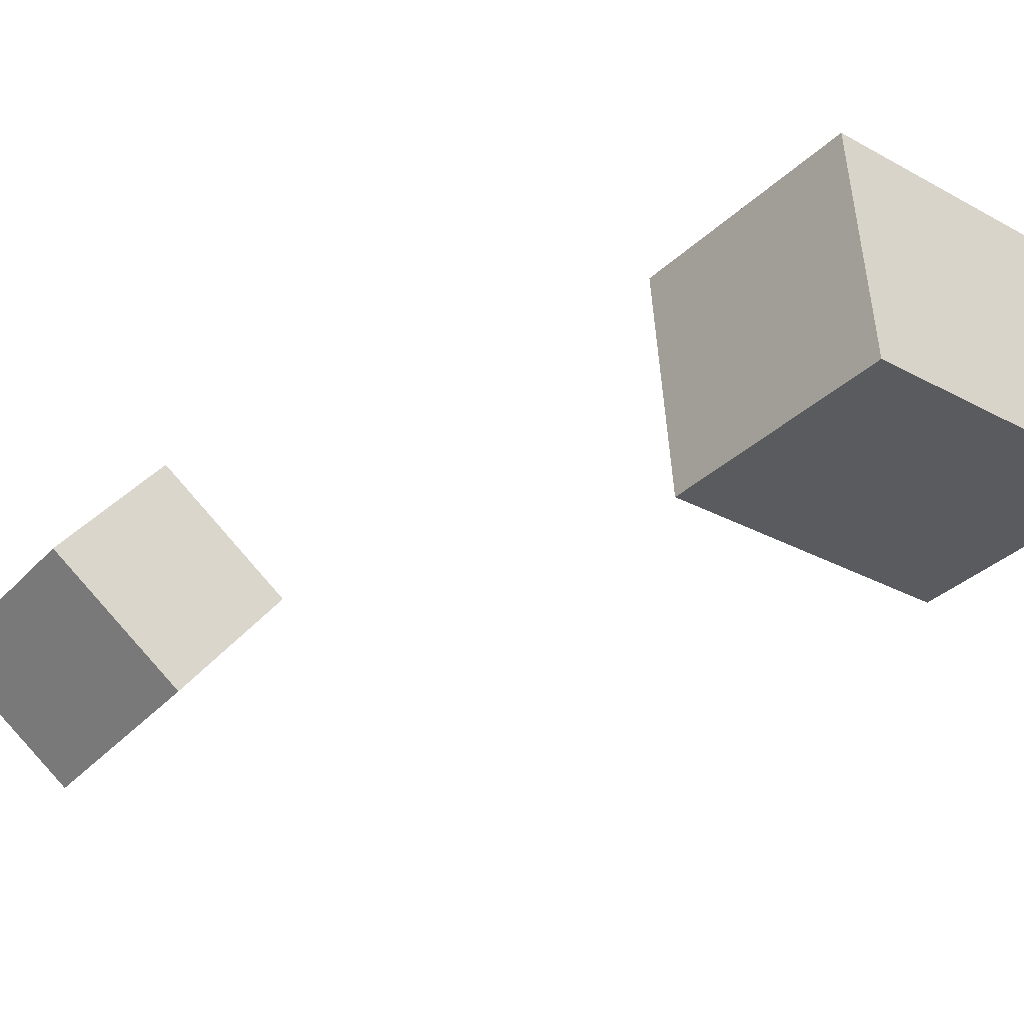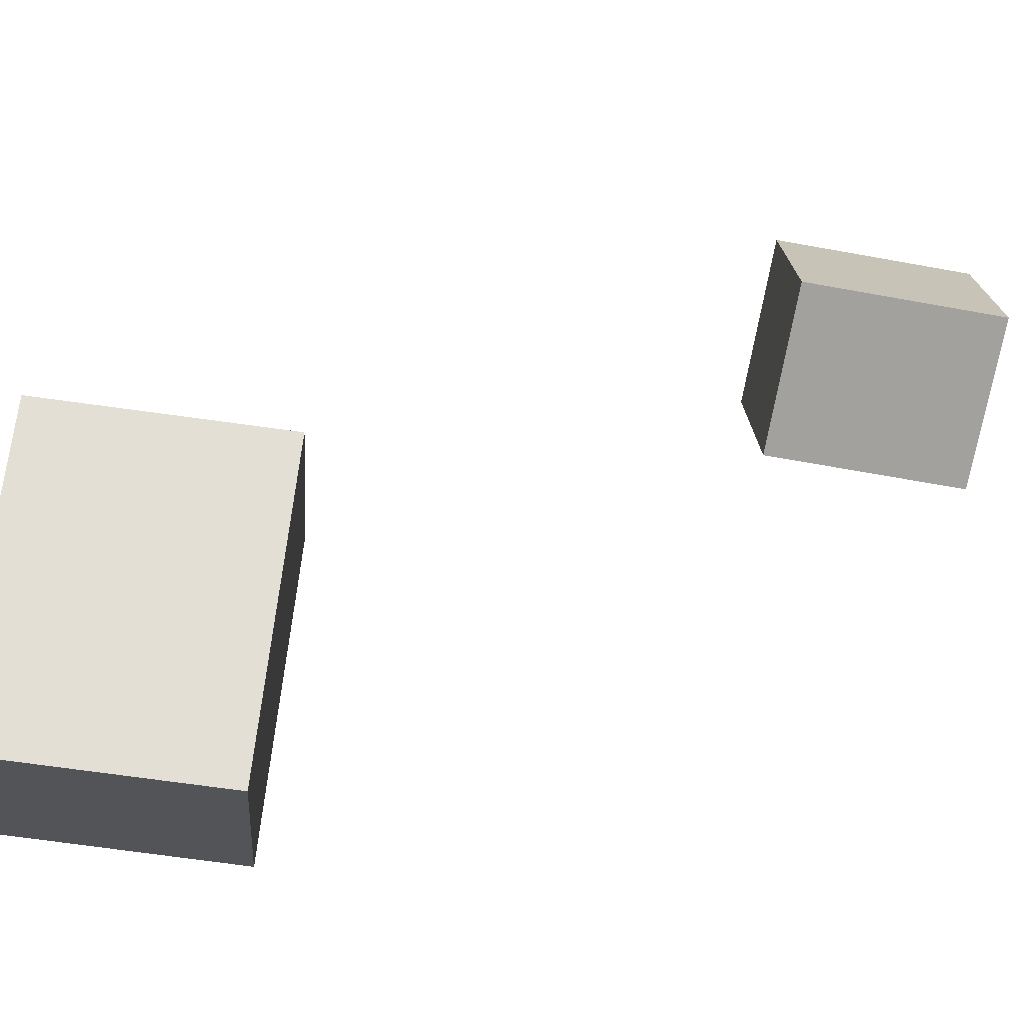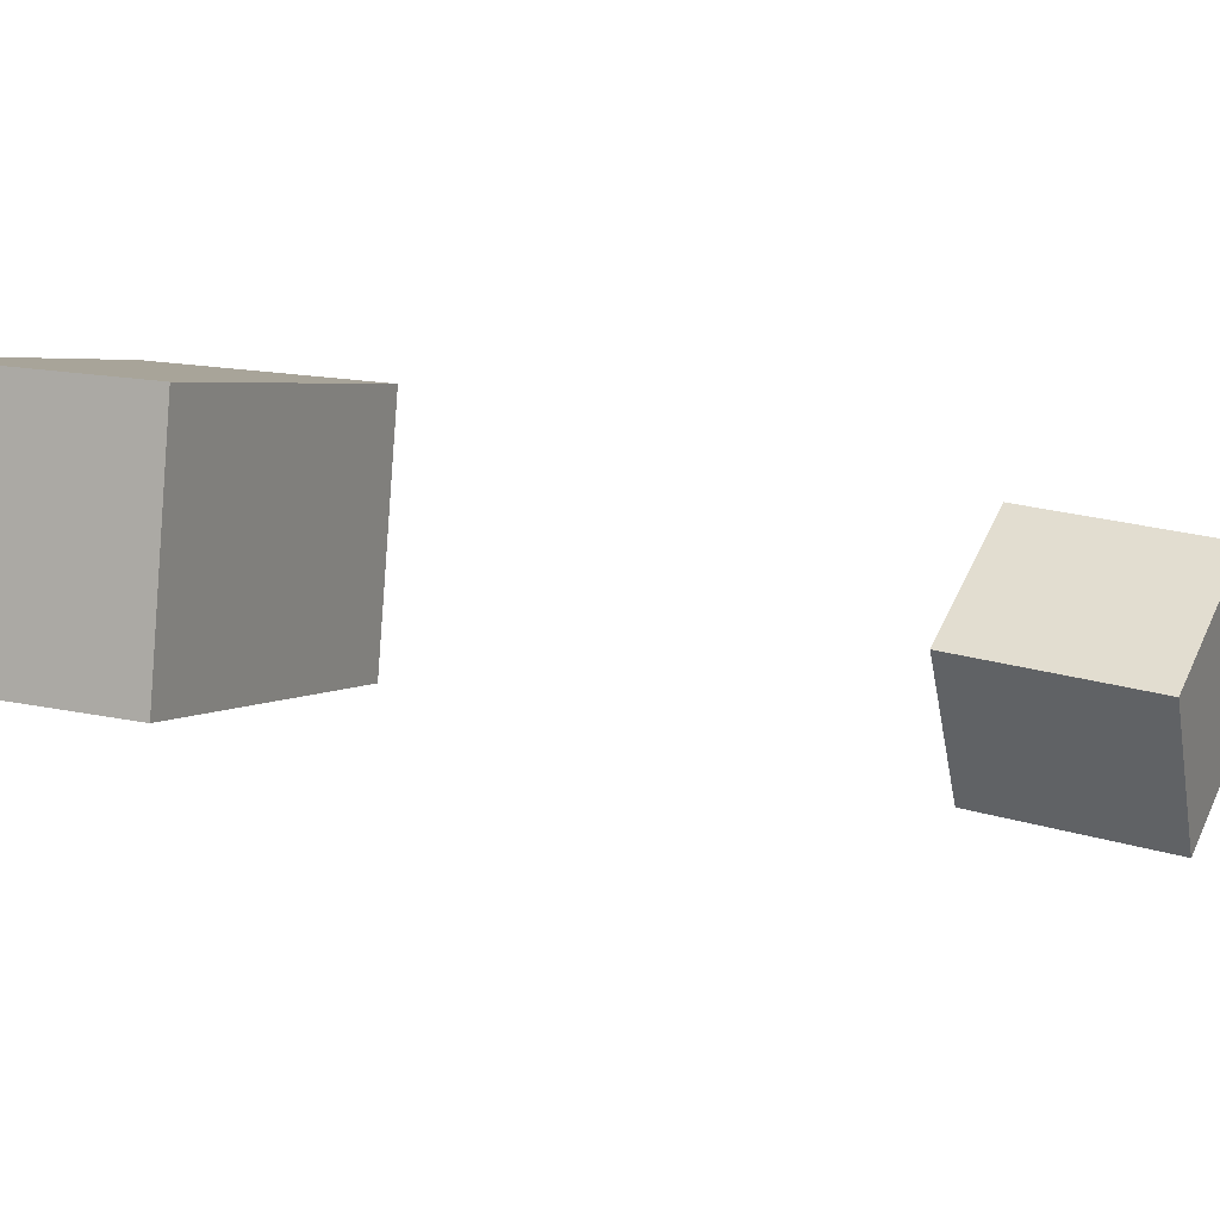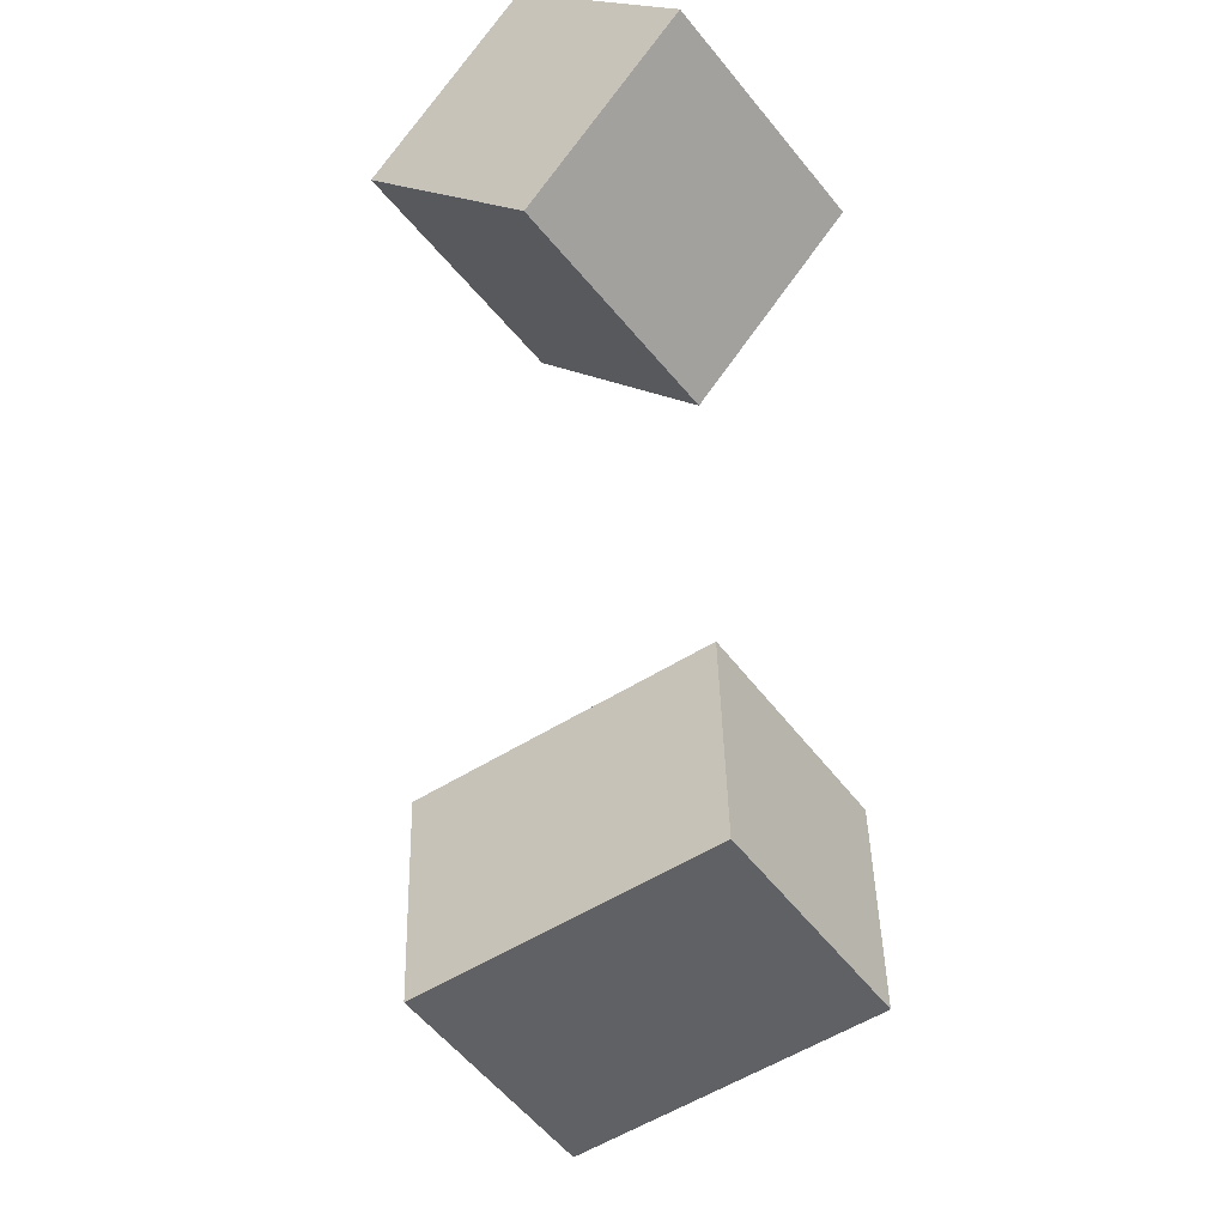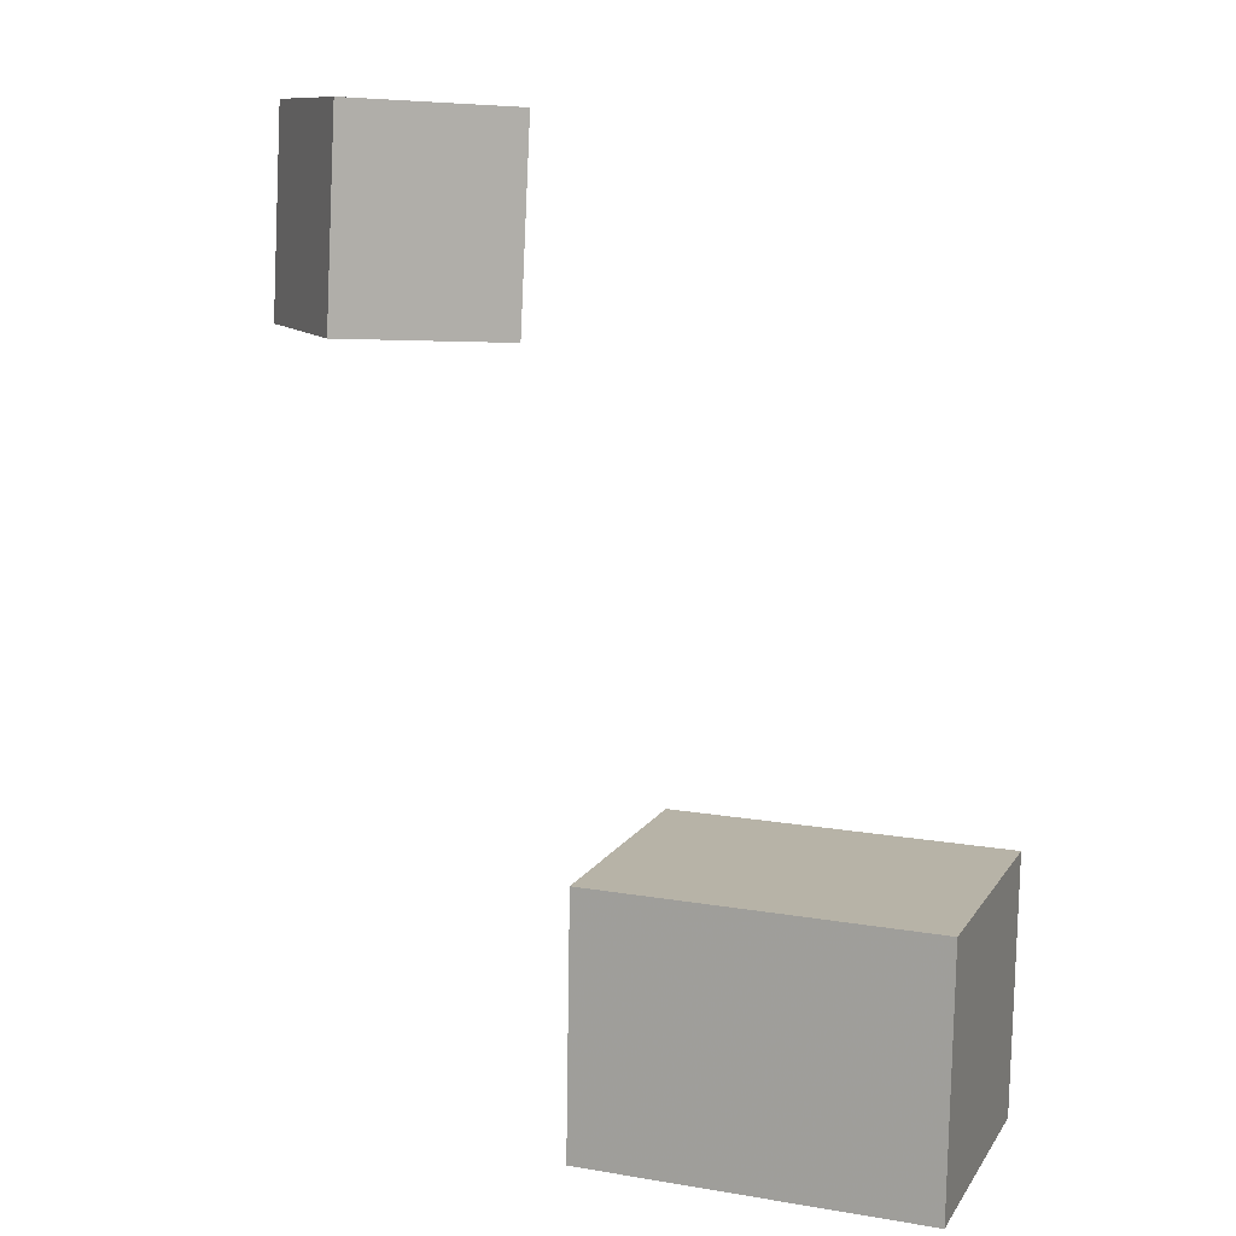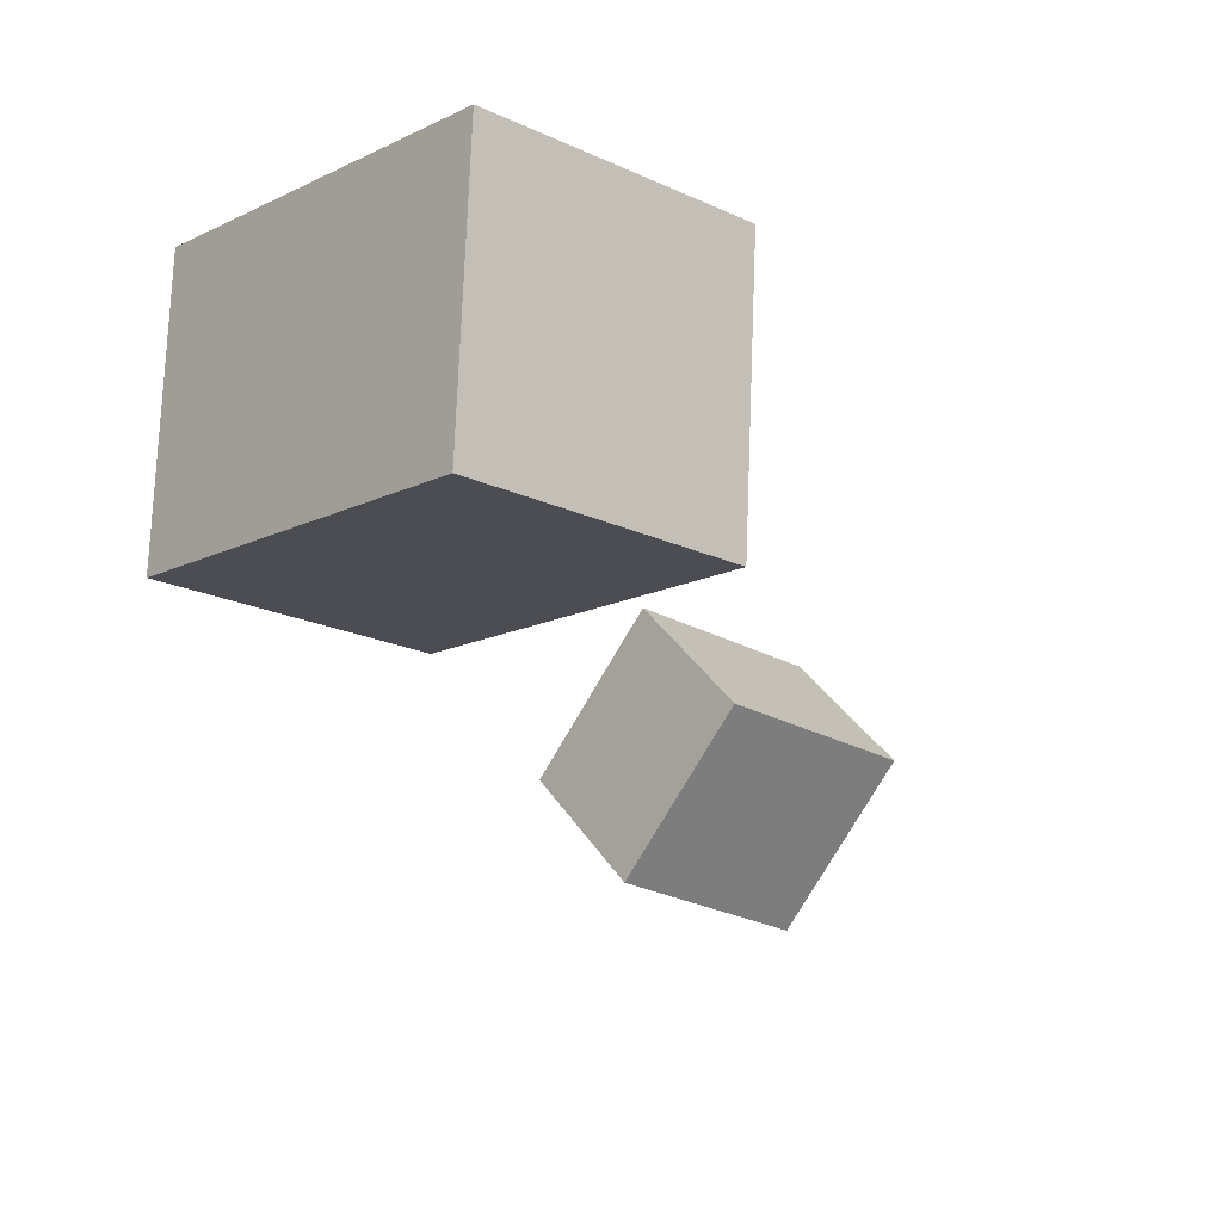
<metadata>
{"format":"obj","ext":"obj","renderer":"f3d","projection":"perspective","resolution":1024,"background":"white","views":[{"elev":-30.3,"azim":-39.1,"up":"+Z"},{"elev":68.0,"azim":96.9,"up":"+Z"},{"elev":5.5,"azim":115.7,"up":"+Z"},{"elev":-54.1,"azim":-144.9,"up":"+Z"},{"elev":16.6,"azim":18.9,"up":"+Y"},{"elev":-12.7,"azim":48.3,"up":"+Z"}]}
</metadata>
<code>
v 0.1385 -0.01526 0.08483
v 0.1407 -0.02233 -0.01316
v 0.006031 -0.01665 0.0819
v 0.008271 -0.02372 -0.01609
v 0.1393 -0.1153 0.09207
v 0.1416 -0.1224 -0.005924
v 0.00692 -0.1167 0.08914
v 0.00916 -0.1238 -0.008851
f 1.0 7.0 5.0
f 1.0 3.0 7.0
f 1.0 4.0 3.0
f 1.0 2.0 4.0
f 3.0 8.0 7.0
f 3.0 4.0 8.0
f 5.0 7.0 8.0
f 5.0 8.0 6.0
f 1.0 5.0 6.0
f 1.0 6.0 2.0
f 2.0 6.0 8.0
f 2.0 8.0 4.0
v -0.04152 0.1497 -0.001598
v -0.09023 0.1419 -0.06005
v -0.04131 0.2303 -0.01249
v -0.09002 0.2225 -0.07095
v -0.09541 0.1558 0.04249
v -0.1441 0.148 -0.01596
v -0.09519 0.2364 0.0316
v -0.1439 0.2286 -0.02686
f 9.0 15.0 13.0
f 9.0 11.0 15.0
f 9.0 12.0 11.0
f 9.0 10.0 12.0
f 11.0 16.0 15.0
f 11.0 12.0 16.0
f 13.0 15.0 16.0
f 13.0 16.0 14.0
f 9.0 13.0 14.0
f 9.0 14.0 10.0
f 10.0 14.0 16.0
f 10.0 16.0 12.0

</code>
